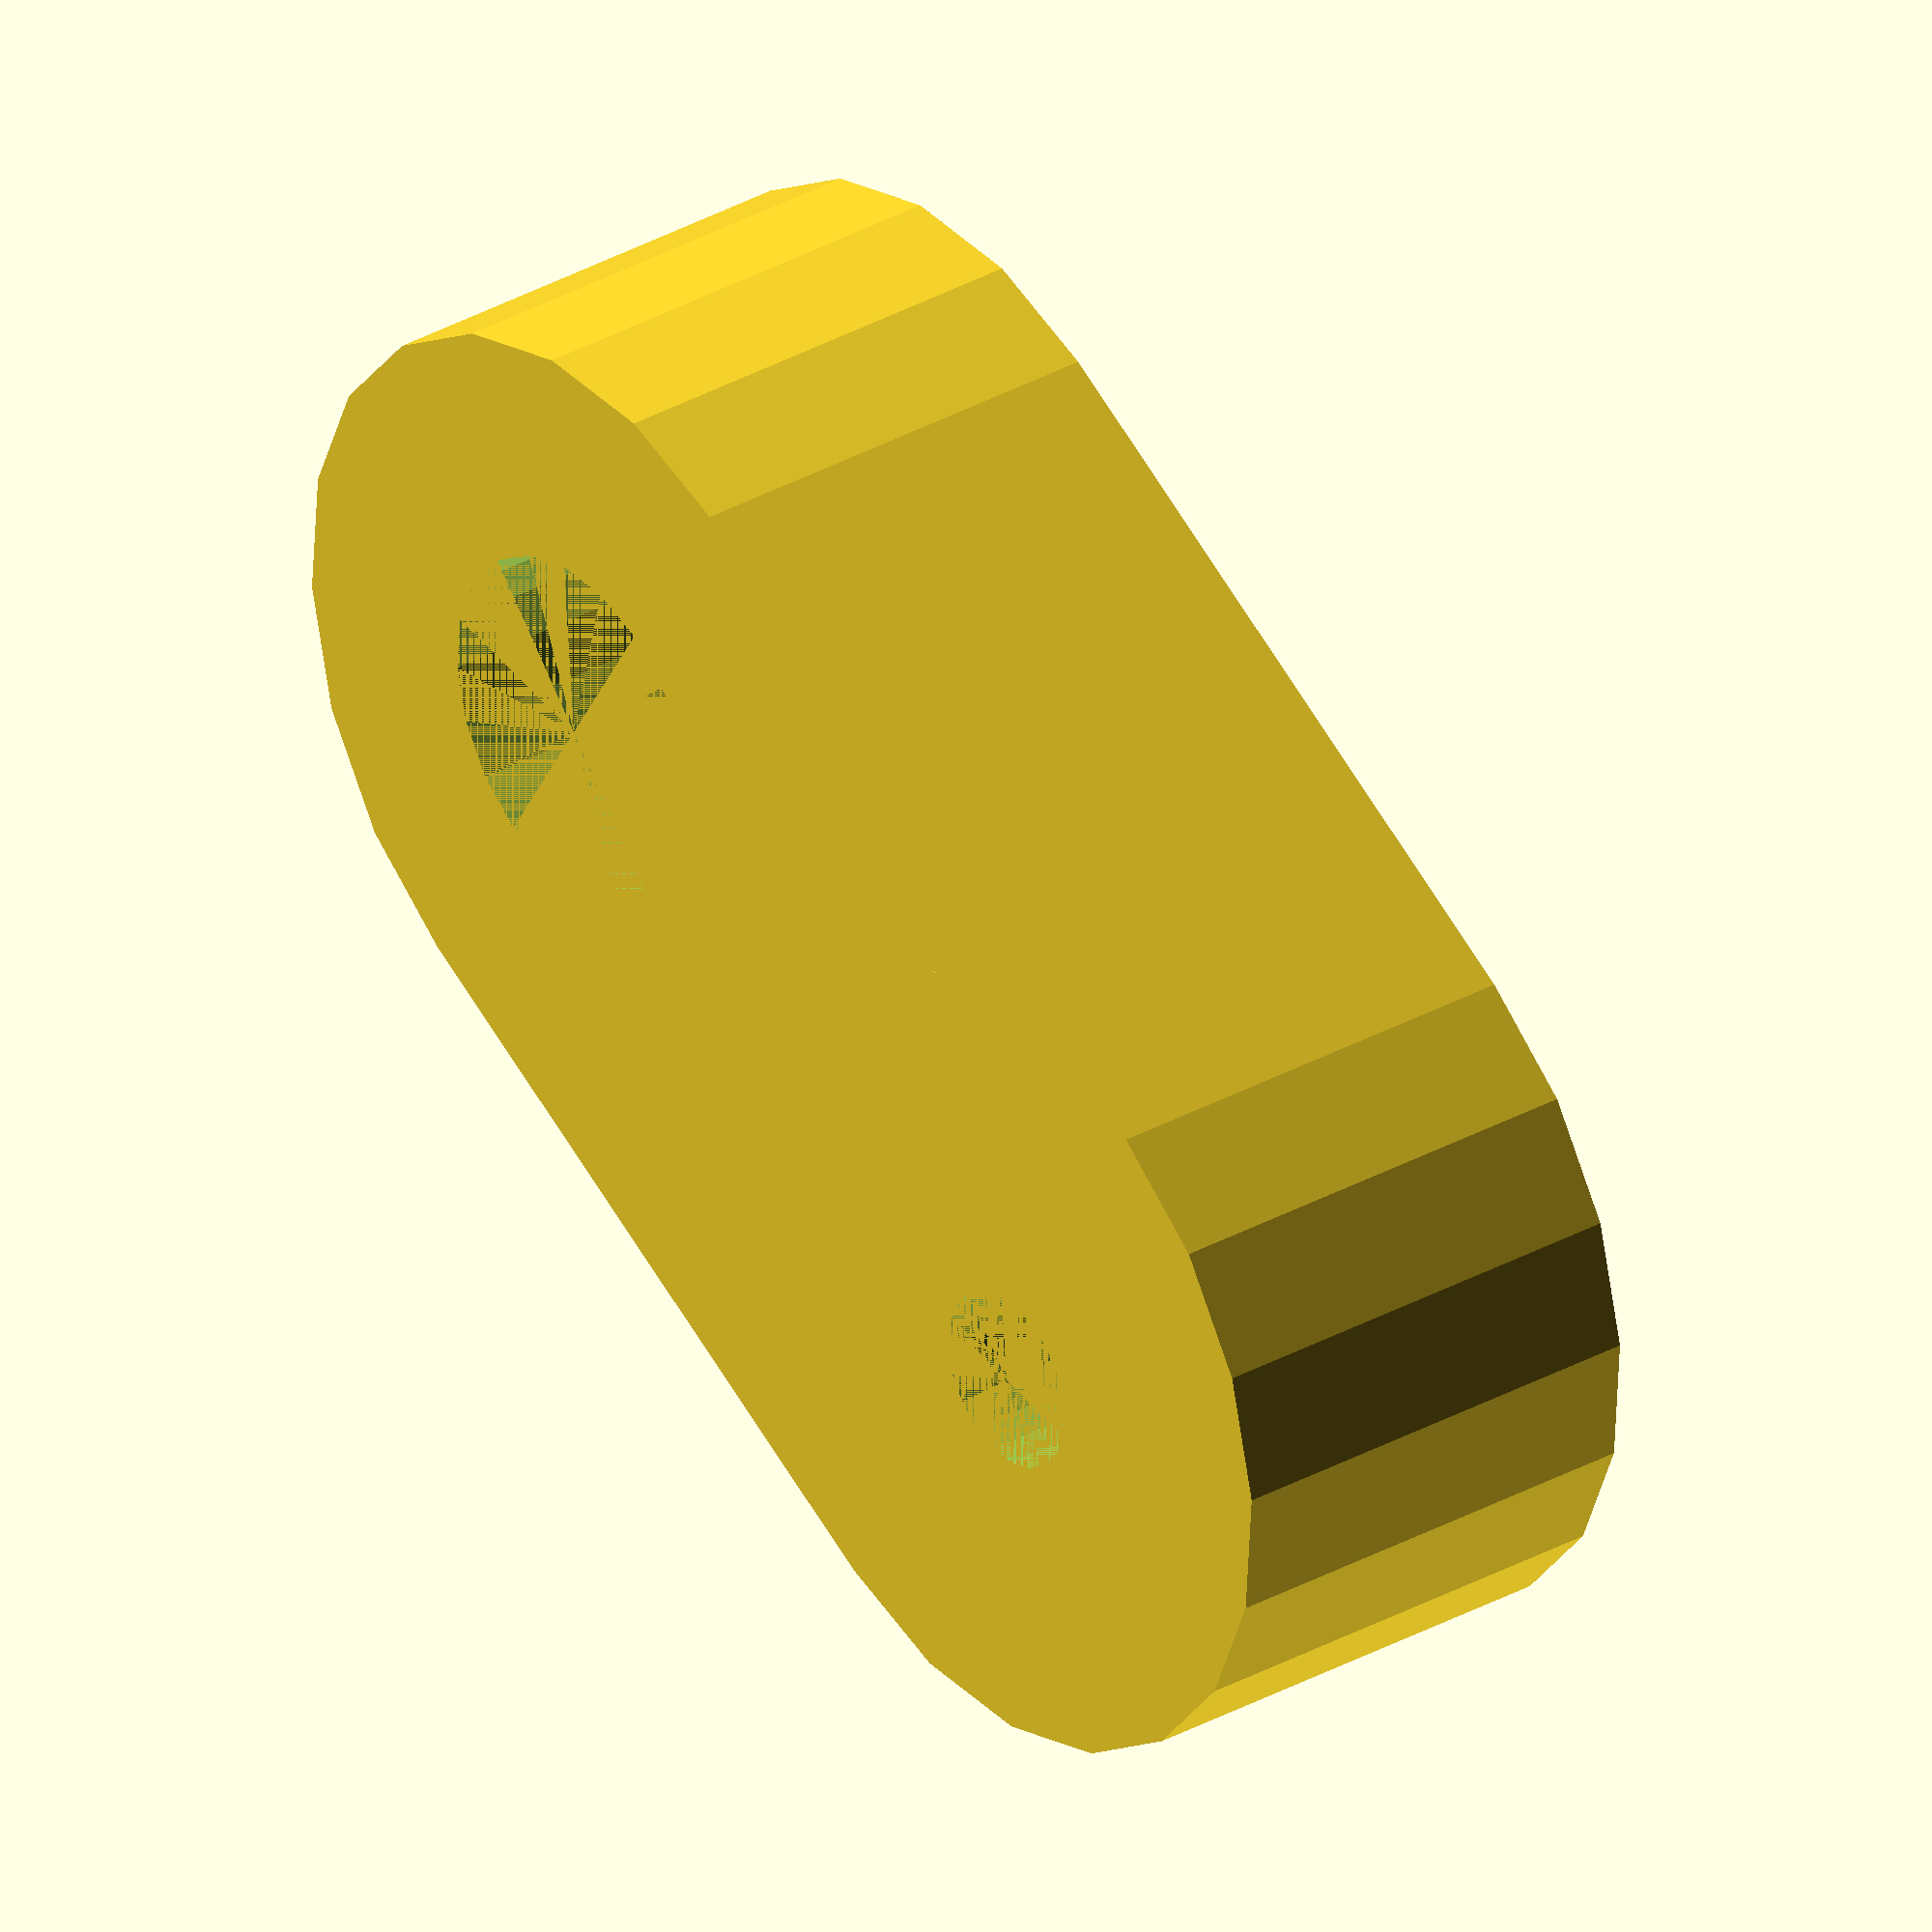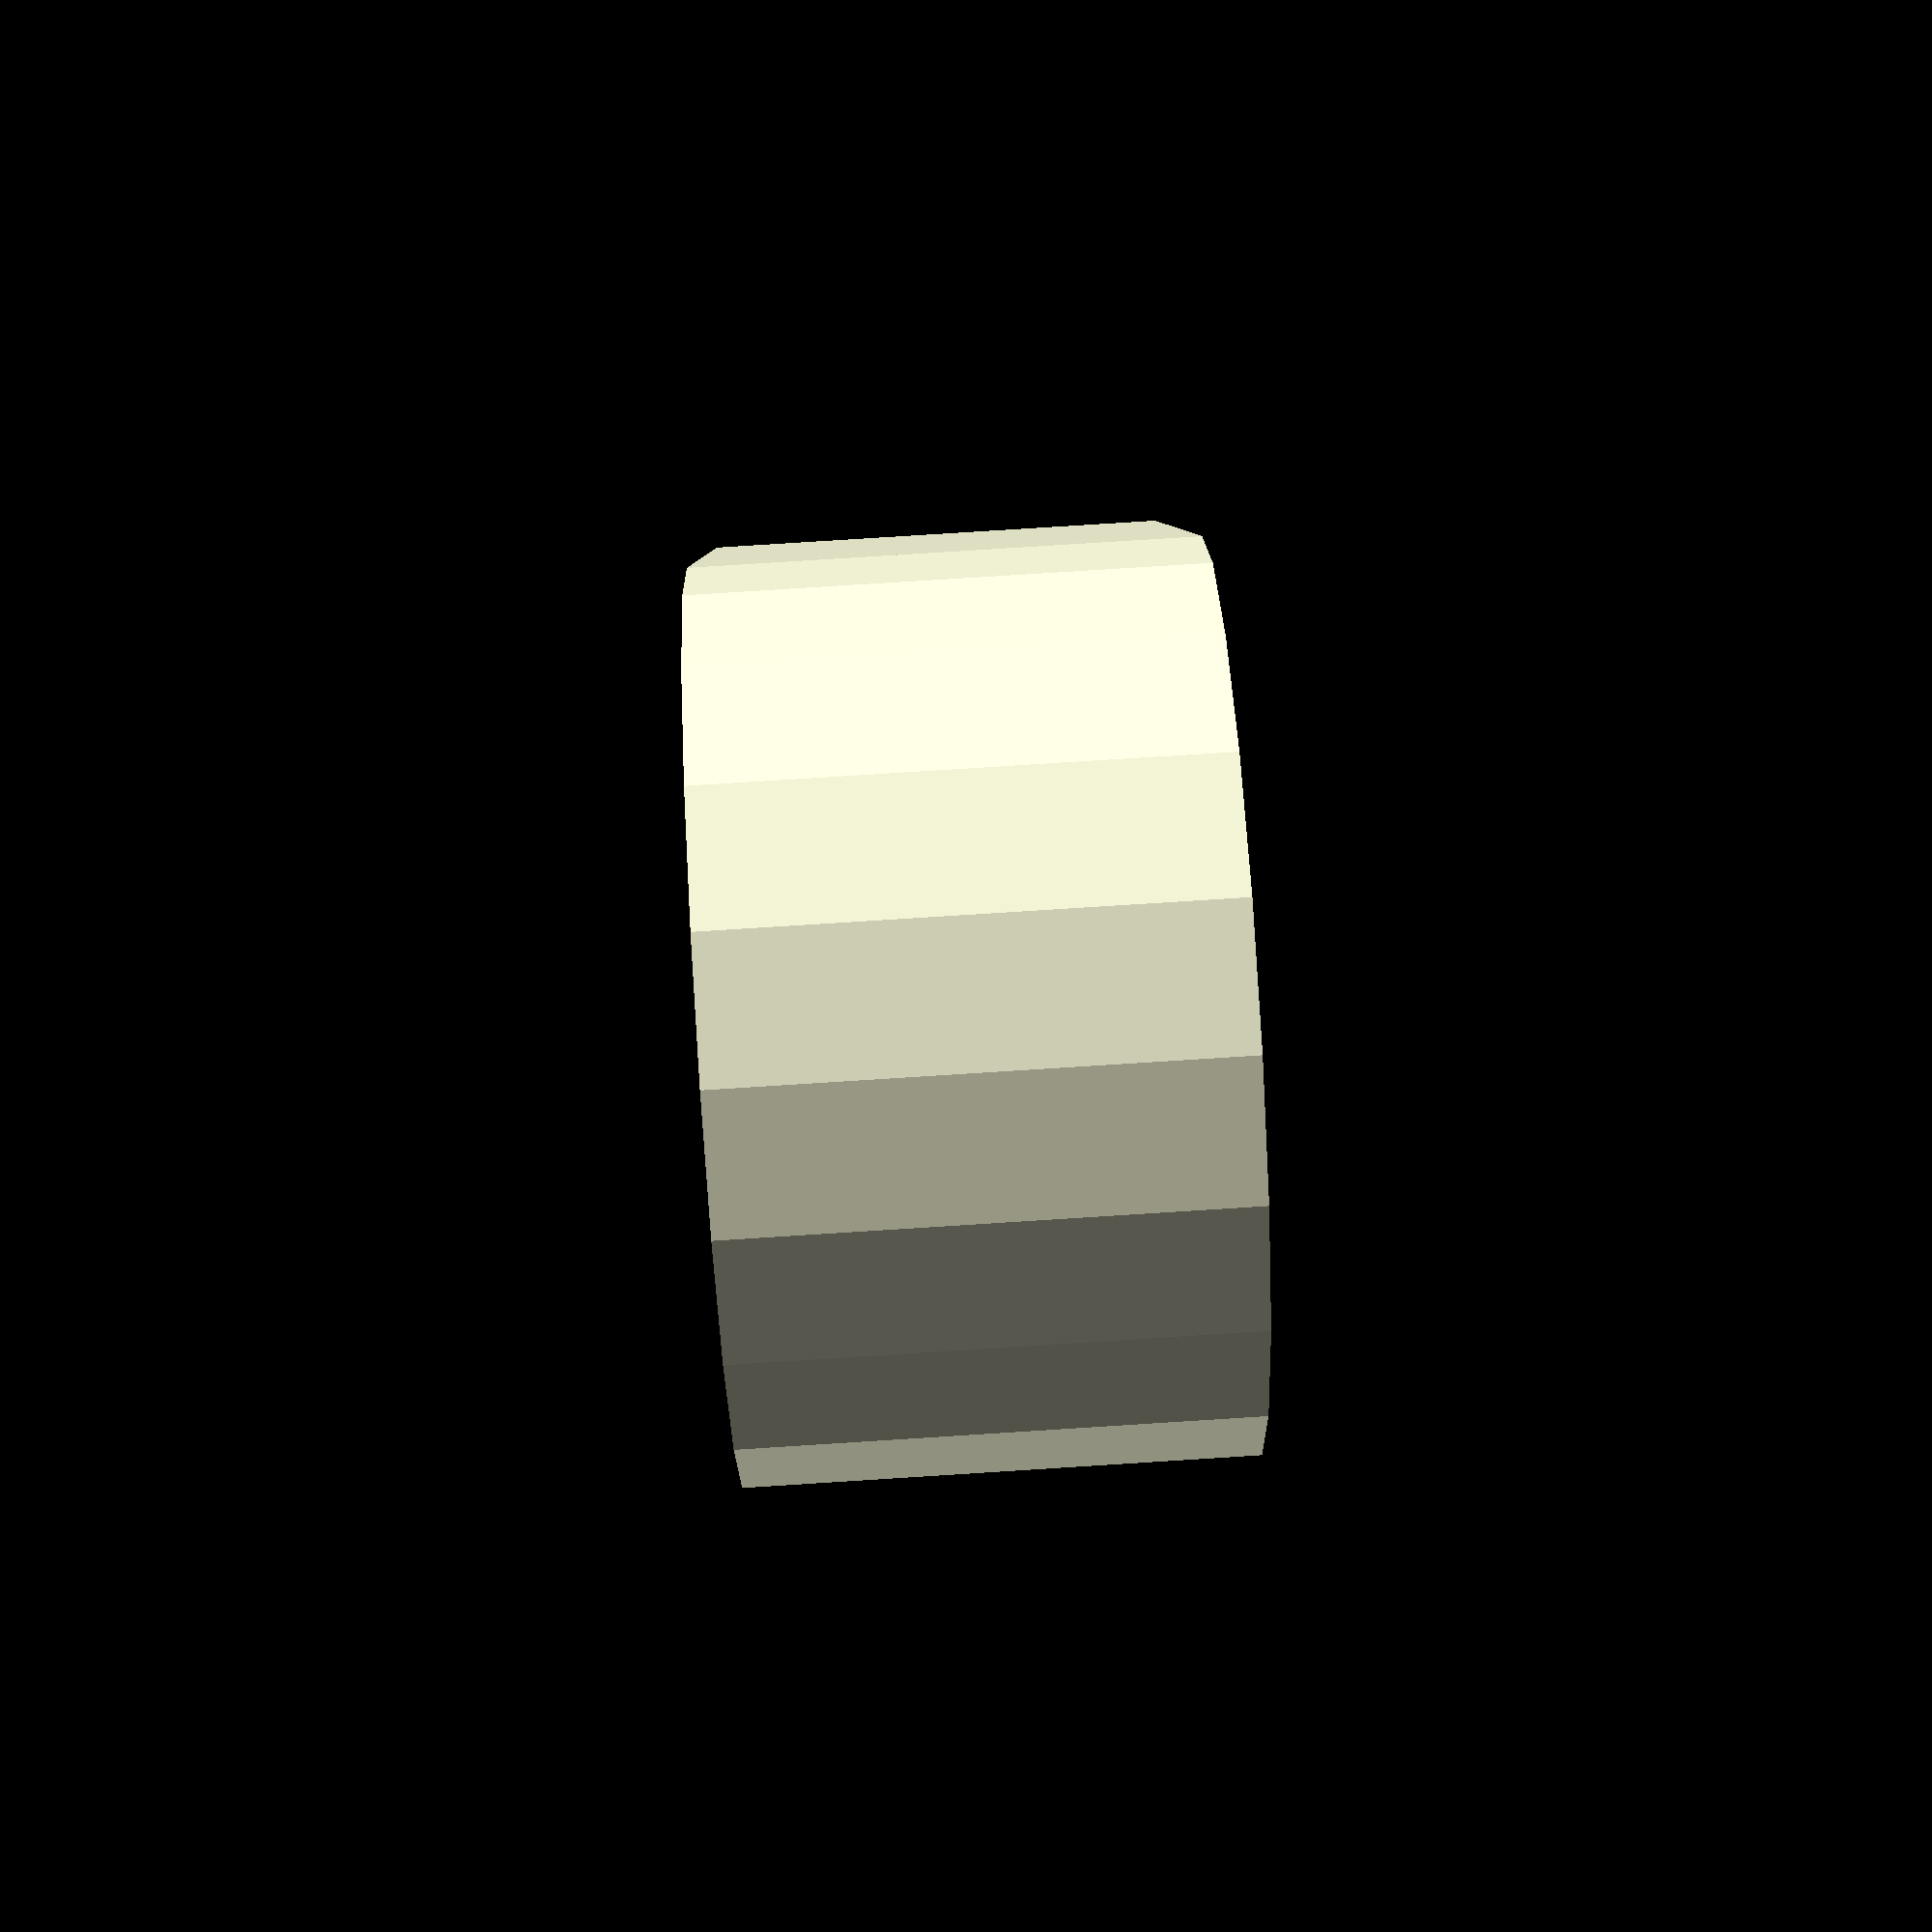
<openscad>
height = 3;
difference() 
{
    union()
    {
        cylinder(height, d = 5.4, $fn=20);
        translate(v = [5, 0, 0])
        {
            cylinder(height, d = 5.4, $fn=20);
        } 
        translate(v = [0, -2.7, 0])
        {
            cube(size = [5, 5.4, height]);
        } 
    }
    cylinder(h = height + 0.1, r = 1.2, $fn=20);
    translate(v = [5.2, 0, 0])
    {
        cylinder(h = height + 0.1, r = 0.6, $fn=20);
    } 
    translate(v = [0,0,2.1]) 
    {
        cylinder(h = height - 2, r = 1.7, $fn=20);
    }

}
</openscad>
<views>
elev=147.9 azim=328.8 roll=308.4 proj=o view=solid
elev=98.3 azim=75.4 roll=273.6 proj=p view=wireframe
</views>
